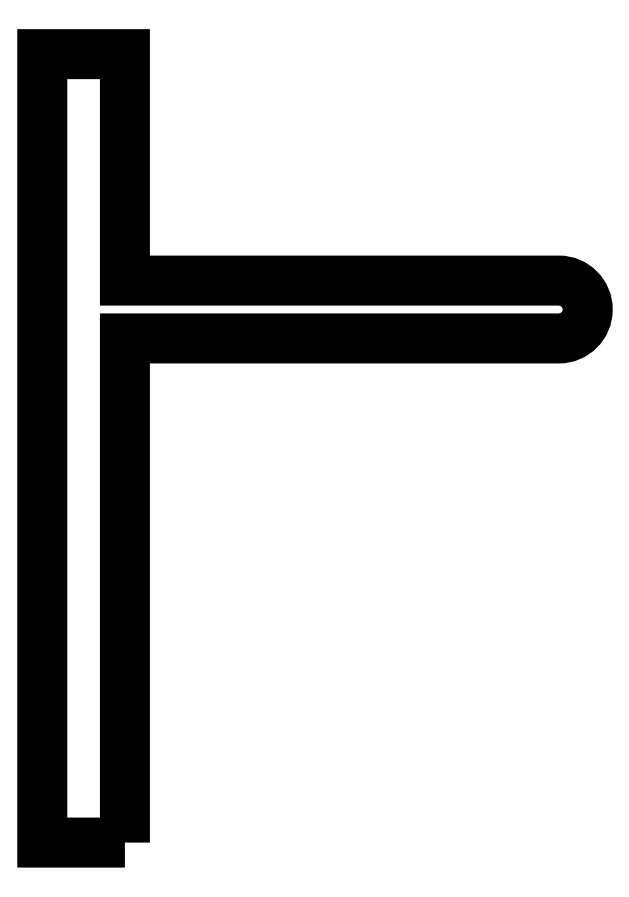
<metadata>
{"format":"dxf","ext":"dxf","renderer":"ezdxf+matplotlib","layout":"modelspace","background":"white","min_lineweight":24,"dpi":150}
</metadata>
<code>
0
SECTION
2
ENTITIES
0
POLYLINE
8
0
66
     1
10
0
20
0
30
0
70
     1
0
VERTEX
8
0
10
169.9
20
198.2
30
0
0
VERTEX
8
0
10
164.9
20
198.2
30
0
0
VERTEX
8
0
10
164.9
20
245.9
30
0
0
VERTEX
8
0
10
169.9
20
245.9
30
0
0
VERTEX
8
0
10
169.9
20
232.2
30
0
0
VERTEX
8
0
10
196.1
20
232.2
30
0
42
-1
0
VERTEX
8
0
10
196.1
20
228.7
30
0
0
VERTEX
8
0
10
169.9
20
228.7
30
0
0
SEQEND
8
0
0
ENDSEC
0
EOF

</code>
